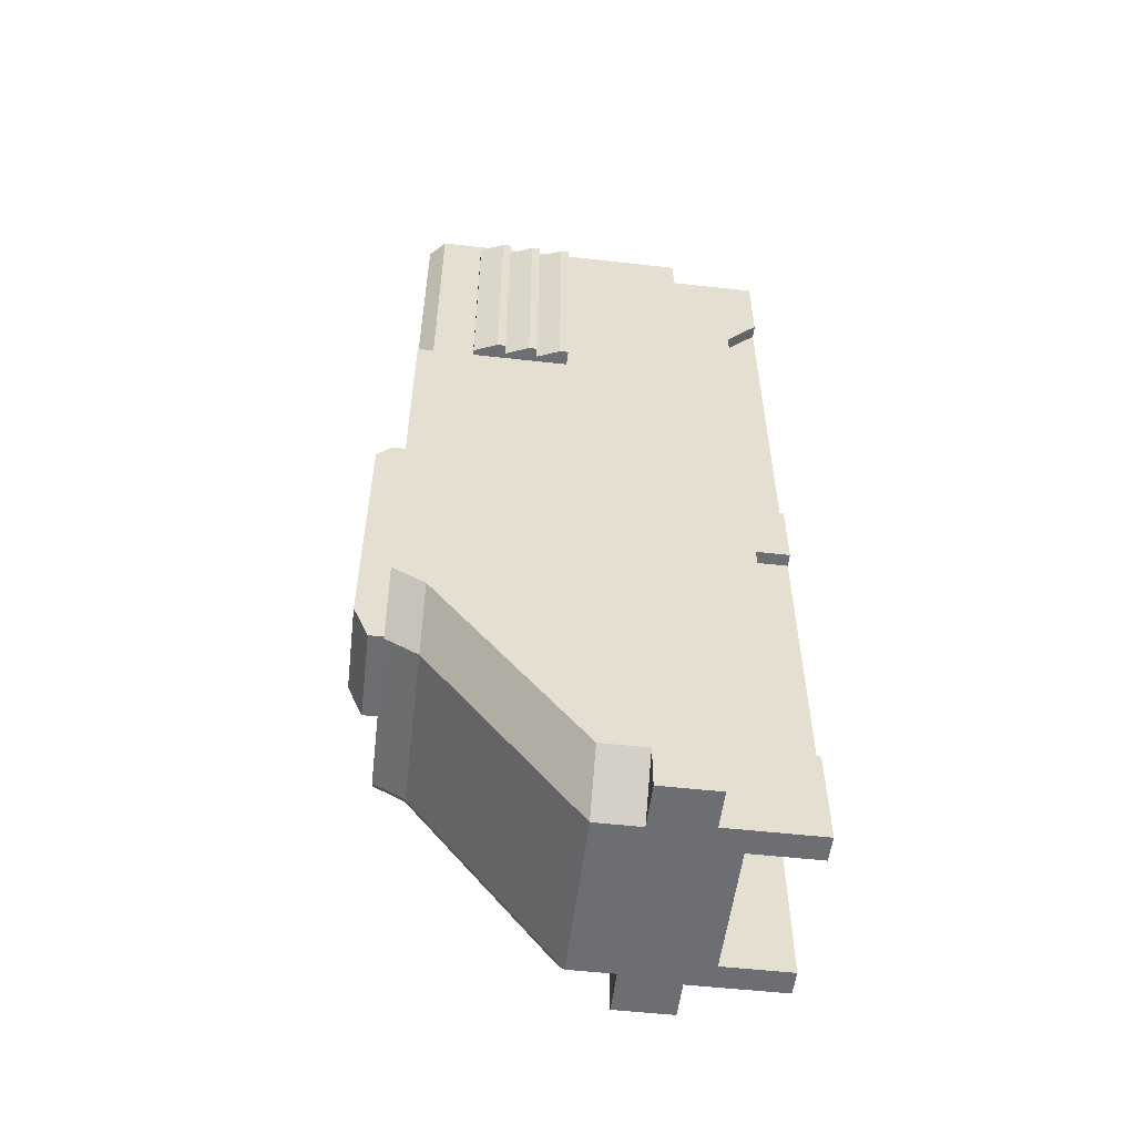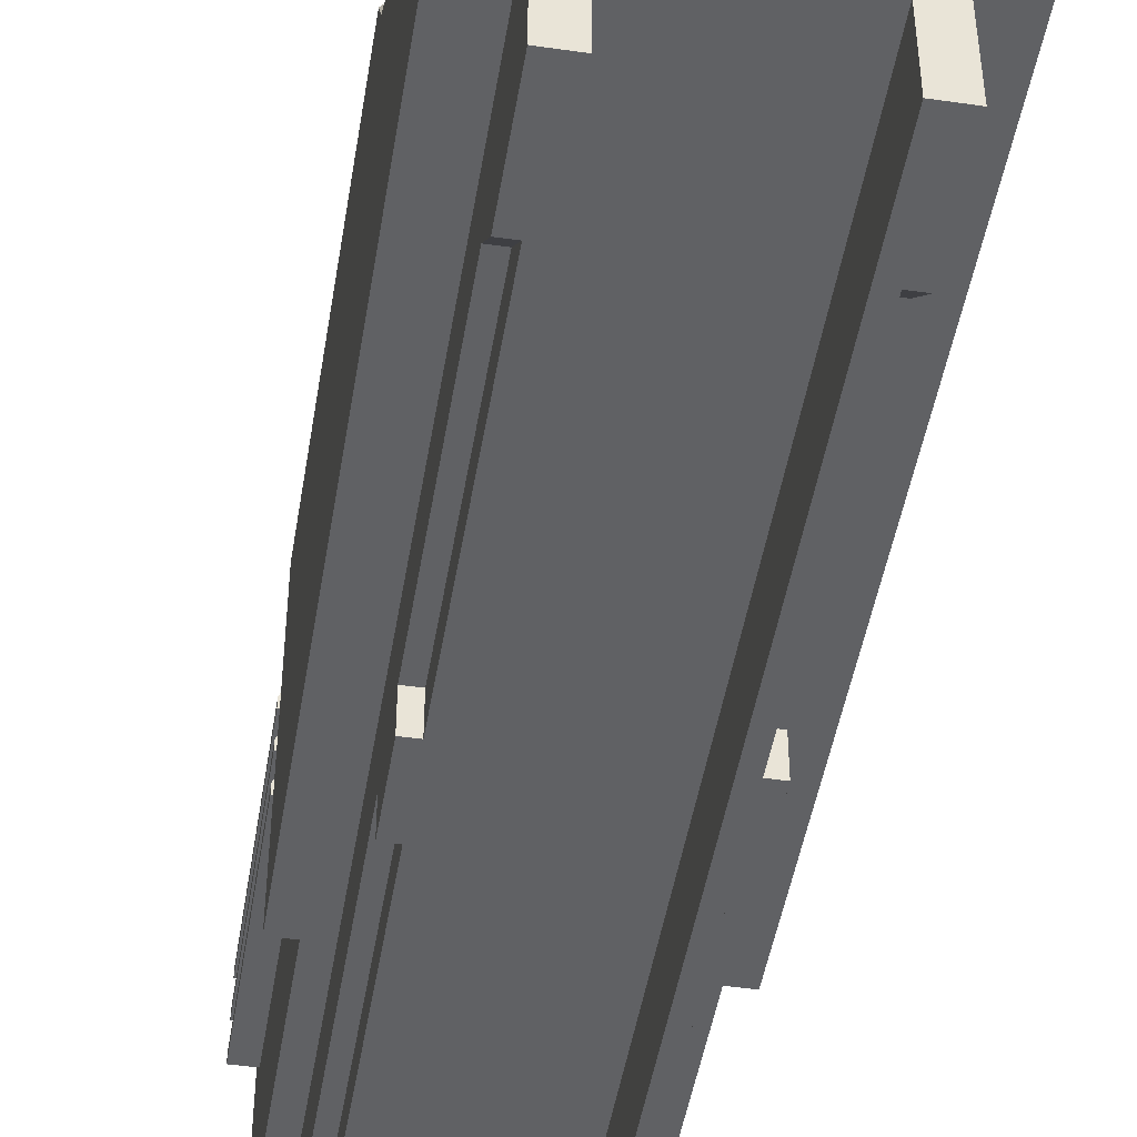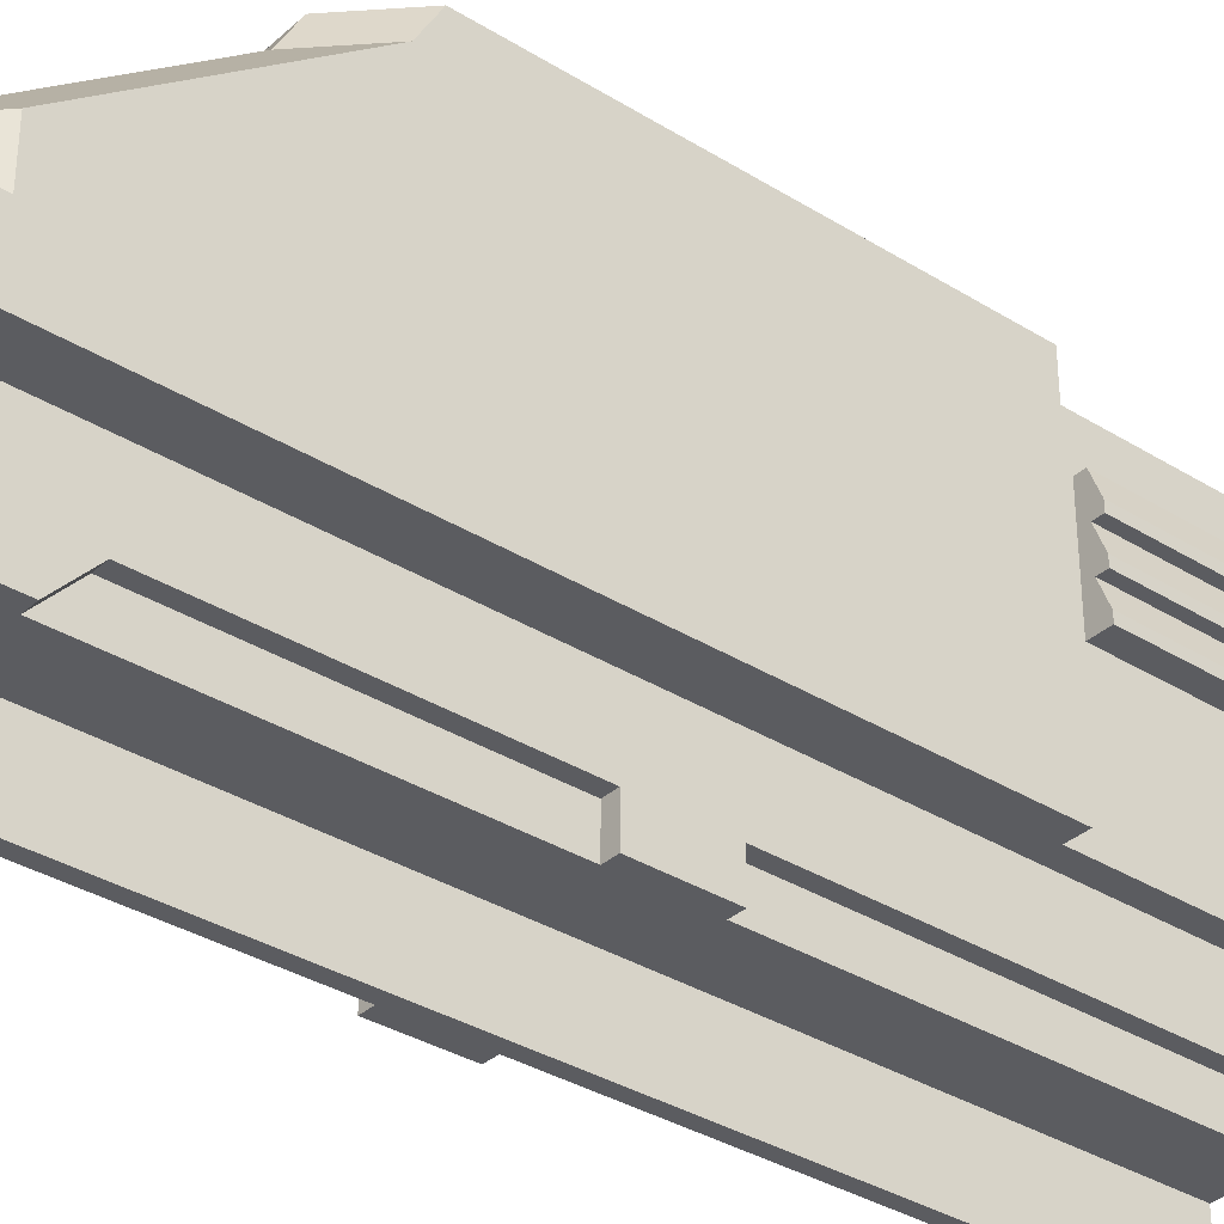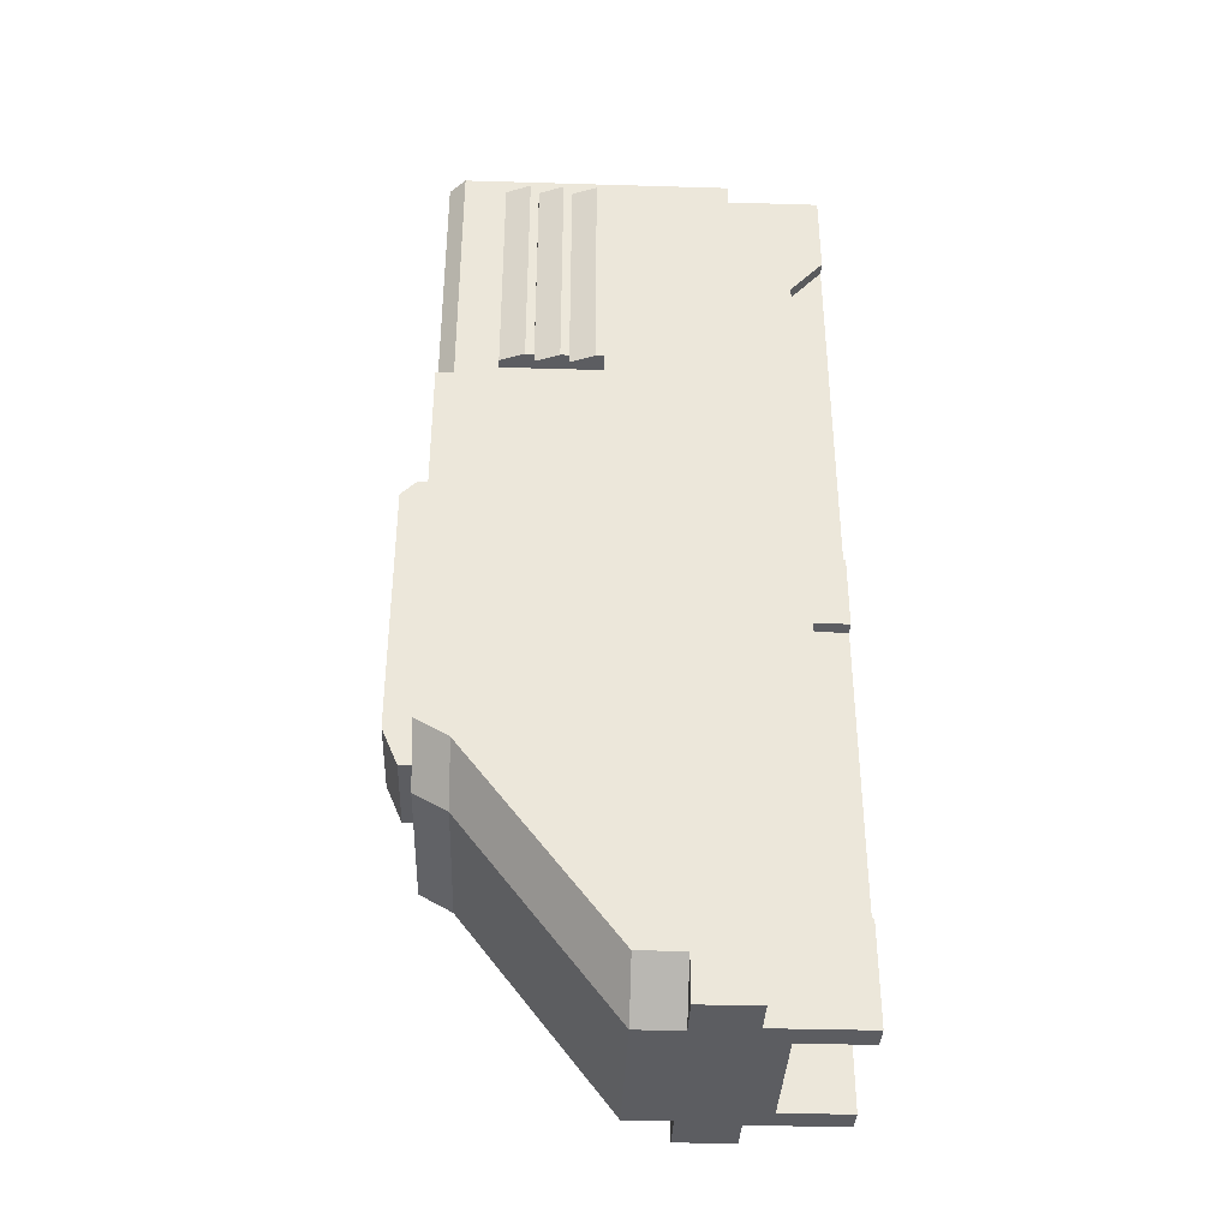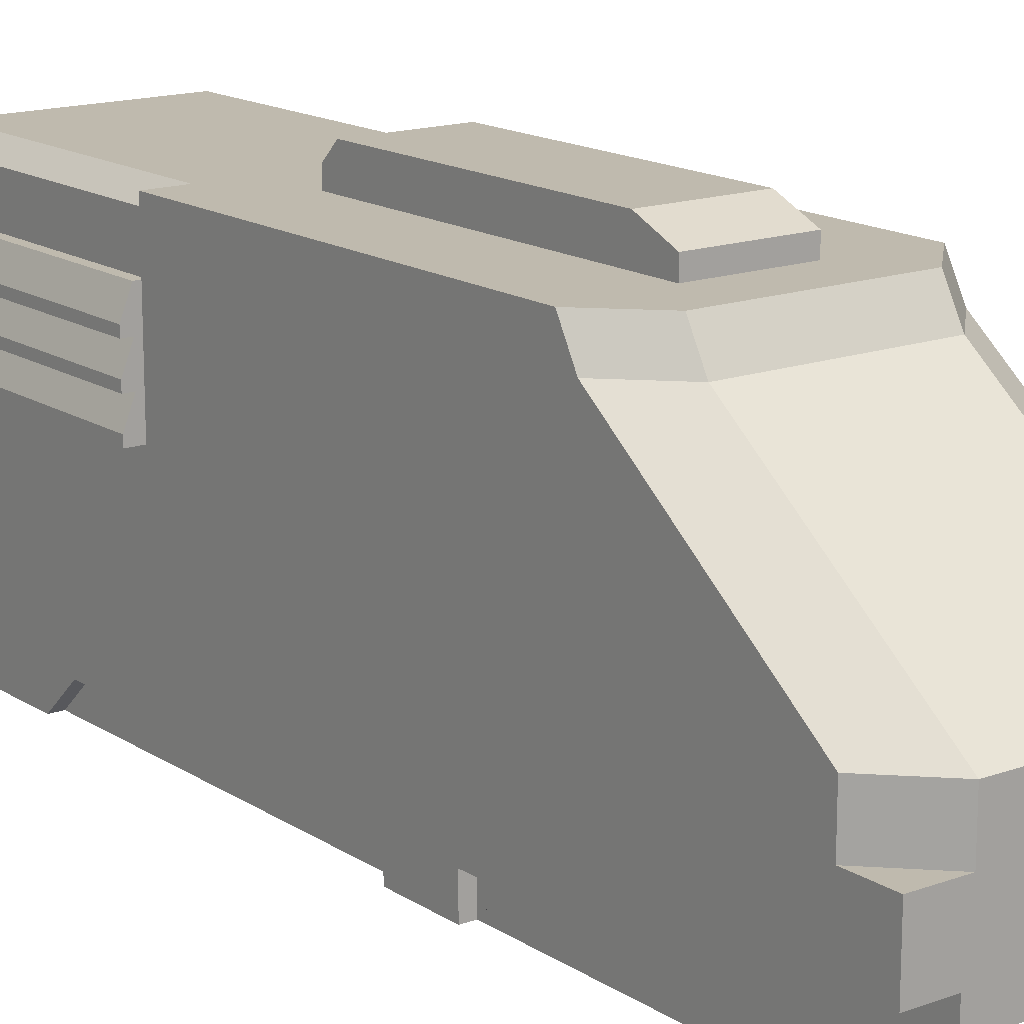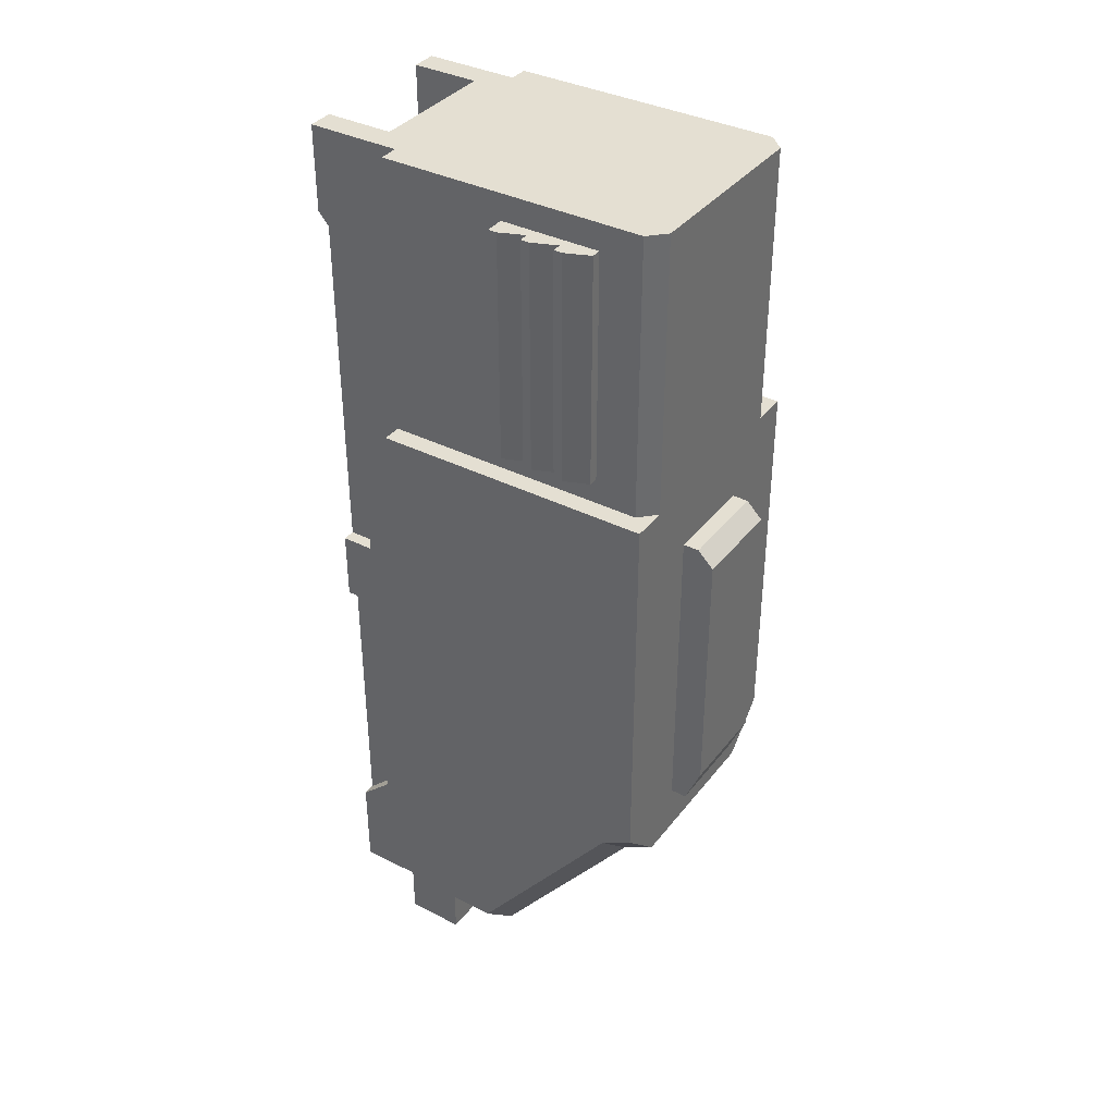
<metadata>
{"format":"obj","ext":"obj","renderer":"f3d","projection":"perspective","resolution":1024,"background":"white","views":[{"elev":-54.1,"azim":-96.8,"up":"+Z"},{"elev":-46.9,"azim":170.7,"up":"+Y"},{"elev":-34.5,"azim":-129.9,"up":"+Y"},{"elev":-36.6,"azim":-92.2,"up":"+Z"},{"elev":15.7,"azim":142.8,"up":"+Y"},{"elev":37.1,"azim":123.1,"up":"+Z"}]}
</metadata>
<code>
g monorailTrain_front_exclusive
v 1.232 -1.062 -5.7
v 1.232 -1.062 -1.128
v 1.232 -0.5445 -5.228
v 1.232 -0.5445 -1.128
v -1.232 -1.062 -0.01478
v -1.232 -0.5445 -0.01478
v -1.232 -1.062 5.853
v -1.232 -0.5445 5.285
v -1.232 -1.062 -5.7
v -1.232 -0.5445 -5.228
v -1.232 -1.062 -1.128
v -1.232 -0.5445 -1.128
v 1.232 -0.5445 -0.01478
v 1.232 -1.062 -0.01478
v 1.232 -0.5445 5.285
v 1.232 -1.062 5.853
v -1.332 1.3 -7.2
v 1.332 1.3 -7.2
v -1.332 2 -7.2
v 1.332 2 -7.2
v -2.032 1.3 -6.5
v -2.032 2 -6.5
v 0.7408 4.8 1.809
v -0.7408 4.8 1.809
v 0.7408 5.05 1.809
v -0.7408 5.05 1.809
v 0.7408 5.05 -3.128
v 0.7408 4.8 -3.128
v 0.7408 5.3 -2.538
v 0.7408 5.3 1.559
v 2.032 1.3 2.8
v 1.732 1.3 2.8
v 2.032 2 2.8
v 1.732 2 2.8
v 2.032 1.3 -6.5
v 2.032 2 -6.5
v -0.7408 5.3 -2.538
v -0.7408 5.3 1.559
v -0.7408 5.05 -3.128
v 1.732 0.4 7.2
v 1.432 0.4 7.2
v 1.732 4.3 7.2
v -1.732 4.3 7.2
v -1.732 0.4 7.2
v -1.432 0.4 7.2
v 1.732 3.895 3.205
v 1.732 4.3 2.8
v 1.732 0.4 2.8
v 1.732 3.895 6.795
v 1.732 2.35 6.795
v 1.732 2.35 3.205
v -0.7408 4.8 -3.128
v -1.732 0.4 2.8
v -1.732 1.3 2.8
v -1.732 2 2.8
v -1.732 2.35 3.205
v -1.732 4.3 2.8
v -1.732 2.35 6.795
v -1.732 3.895 6.795
v -1.732 3.895 3.205
v -2.032 1.3 2.8
v -2.032 2 2.8
v 1.432 -0.5445 -1.128
v 1.432 -0.5445 -5.228
v 1.432 -1.062 -1.128
v 1.432 -1.062 -5.7
v -1.432 -1.062 -5.7
v -1.432 -0.5445 -5.228
v -1.432 -1.062 -1.128
v -1.432 -0.5445 -1.128
v -1.432 -1.062 5.853
v -1.432 -0.5445 5.285
v -1.432 -0.5445 -0.01478
v 1.432 -1.062 -0.01478
v 1.432 -0.5445 -0.01478
v -1.432 -1.062 -0.01478
v 1.432 -0.5445 5.285
v 1.432 -1.062 5.853
v -1.432 -1.062 -7.2
v -1.032 -1.062 -7.2
v -1.432 0.4 -7.2
v -1.032 6.866e-06 -7.2
v 1.032 6.866e-06 -7.2
v 1.432 0.4 -7.2
v 1.432 -1.062 -7.2
v 1.032 -1.062 -7.2
v 1.032 -1.062 -3.231
v 1.032 6.866e-06 7.2
v 1.032 -1.062 -2.696
v 1.032 -1.062 -1.704
v 1.032 -1.062 7.2
v 1.432 0.4 2.8
v 1.432 -1.062 7.2
v -1.432 0.4 2.8
v -1.432 -1.062 7.2
v -1.032 6.866e-06 7.2
v 2.032 4.3 -3.5
v 1.332 4.3 -4.2
v -1.332 4.3 -4.2
v -1.032 -1.062 7.2
v -2.032 4.3 -3.5
v -2.032 4.3 2.8
v -1.032 -1.062 -3.231
v -1.032 -1.062 -2.696
v -1.032 -1.062 -1.704
v 2.032 4.3 2.8
v -1.332 4.8 -3.919
v 1.332 4.8 -3.919
v -2.032 0.4 -7.2
v -2.032 1.3 -7.2
v -2.032 0.4 2.8
v 2.032 0.4 -7.2
v 2.032 0.4 2.8
v 2.032 1.3 -7.2
v -2.032 4.8 -3.219
v 2.032 4.8 -3.219
v 2.032 4.8 2.8
v -2.032 4.8 2.8
v 1.732 4.55 2.8
v 1.732 4.55 7.2
v 1.882 3.38 3.205
v 2.032 2.999 3.205
v 1.882 3.38 6.795
v 2.032 2.999 6.795
v -2.032 2.35 6.795
v -1.882 2.865 6.795
v -2.032 2.484 6.795
v -2.032 2.865 6.795
v -2.032 2.999 6.795
v -1.882 3.38 6.795
v -2.032 3.38 6.795
v -2.032 3.513 6.795
v -1.882 3.895 6.795
v -1.732 4.55 7.2
v 1.482 4.8 7.2
v -1.482 4.8 7.2
v -2.032 2.865 3.205
v -2.032 2.999 3.205
v -1.882 3.38 3.205
v -2.032 3.38 3.205
v -1.882 2.865 3.205
v -2.032 2.35 3.205
v -2.032 2.484 3.205
v 1.882 2.865 6.795
v 2.032 2.35 6.795
v 2.032 2.484 6.795
v 2.032 2.865 6.795
v 2.032 3.38 6.795
v 2.032 3.513 6.795
v 1.882 3.895 6.795
v -1.732 4.55 2.8
v 1.882 2.865 3.205
v 2.032 2.484 3.205
v 2.032 3.513 3.205
v 2.032 3.38 3.205
v -2.032 3.513 3.205
v -1.882 3.895 3.205
v 2.032 2.35 3.205
v 1.482 4.8 2.8
v -1.482 4.8 2.8
v 2.032 2.865 3.205
v 1.882 3.895 3.205
f 2 1 3
f 3 4 2
f 6 5 7
f 7 8 6
f 10 9 11
f 11 12 10
f 14 13 15
f 15 16 14
f 18 17 19
f 19 20 18
f 17 21 22
f 22 19 17
f 24 23 25
f 25 26 24
f 28 27 29
f 29 23 28
f 29 30 23
f 30 25 23
f 32 31 33
f 33 34 32
f 35 18 20
f 20 36 35
f 30 29 37
f 37 38 30
f 29 27 39
f 39 37 29
f 25 30 38
f 38 26 25
f 41 40 42
f 41 42 43
f 41 43 44
f 44 45 41
f 46 34 47
f 47 42 46
f 46 32 34
f 46 48 32
f 42 49 46
f 42 50 49
f 48 46 51
f 51 40 48
f 51 50 40
f 50 42 40
f 28 52 39
f 39 27 28
f 54 53 44
f 44 55 54
f 44 56 55
f 56 57 55
f 44 58 56
f 44 59 58
f 57 56 60
f 60 43 57
f 60 59 43
f 59 44 43
f 35 36 33
f 33 31 35
f 22 21 61
f 61 62 22
f 39 52 24
f 24 37 39
f 24 38 37
f 24 26 38
f 61 54 55
f 55 62 61
f 64 63 4
f 4 3 64
f 65 2 4
f 4 63 65
f 1 66 64
f 64 3 1
f 67 9 10
f 10 68 67
f 11 69 70
f 70 12 11
f 8 7 71
f 71 72 8
f 6 8 72
f 72 73 6
f 14 74 75
f 75 13 14
f 76 5 6
f 6 73 76
f 75 77 15
f 15 13 75
f 77 78 16
f 16 15 77
f 10 12 70
f 70 68 10
f 80 79 81
f 81 82 80
f 81 83 82
f 83 81 84
f 83 84 85
f 85 86 83
f 83 86 87
f 87 88 83
f 87 89 88
f 89 90 88
f 90 91 88
f 64 85 84
f 84 92 64
f 64 66 85
f 92 63 64
f 92 75 63
f 75 65 63
f 92 77 75
f 92 41 77
f 41 78 77
f 41 93 78
f 65 75 74
f 78 93 91
f 91 16 78
f 91 14 16
f 91 2 14
f 91 1 2
f 1 91 86
f 1 86 85
f 85 66 1
f 91 90 86
f 90 89 86
f 89 87 86
f 14 2 65
f 65 74 14
f 70 69 76
f 70 76 73
f 70 73 94
f 68 70 94
f 68 94 81
f 67 68 81
f 81 79 67
f 73 72 94
f 72 45 94
f 72 71 45
f 71 95 45
f 83 88 96
f 96 82 83
f 97 36 20
f 20 98 97
f 98 20 19
f 19 99 98
f 91 93 41
f 41 88 91
f 41 96 88
f 41 45 96
f 96 45 95
f 95 100 96
f 101 22 62
f 62 102 101
f 80 82 96
f 96 103 80
f 96 104 103
f 96 105 104
f 96 100 105
f 7 105 100
f 100 95 7
f 7 104 105
f 7 103 104
f 7 80 103
f 95 71 7
f 80 7 5
f 80 5 9
f 9 79 80
f 5 11 9
f 11 5 76
f 76 69 11
f 9 67 79
f 99 19 22
f 22 101 99
f 62 55 57
f 57 102 62
f 34 33 106
f 106 47 34
f 33 36 97
f 97 106 33
f 98 99 107
f 107 108 98
f 110 109 111
f 111 21 110
f 111 61 21
f 81 94 53
f 53 109 81
f 53 111 109
f 44 53 94
f 94 45 44
f 45 94 92
f 92 41 45
f 41 92 48
f 48 92 84
f 48 84 112
f 112 113 48
f 48 40 41
f 81 109 110
f 110 84 81
f 110 112 84
f 110 114 112
f 110 17 114
f 17 18 114
f 107 99 101
f 101 115 107
f 106 97 116
f 116 117 106
f 97 98 108
f 108 116 97
f 35 114 18
f 17 110 21
f 115 101 102
f 102 118 115
f 112 114 35
f 35 113 112
f 35 31 113
f 111 53 54
f 54 61 111
f 48 113 31
f 31 32 48
f 47 119 120
f 120 42 47
f 122 121 123
f 123 124 122
f 126 125 58
f 58 59 126
f 126 127 125
f 59 128 126
f 130 129 128
f 59 131 130
f 59 132 131
f 59 133 132
f 59 130 128
f 43 42 120
f 120 134 43
f 120 135 134
f 135 136 134
f 138 137 128
f 128 129 138
f 139 130 131
f 131 140 139
f 141 126 128
f 128 137 141
f 143 142 125
f 125 127 143
f 144 49 50
f 50 145 144
f 145 146 144
f 144 123 49
f 144 147 123
f 147 124 123
f 123 148 49
f 148 149 49
f 149 150 49
f 151 57 43
f 43 134 151
f 153 152 144
f 144 146 153
f 139 138 129
f 129 130 139
f 141 143 127
f 127 126 141
f 155 154 149
f 149 148 155
f 141 137 138
f 141 138 139
f 141 139 60
f 141 60 56
f 143 141 56
f 56 142 143
f 139 156 60
f 139 140 156
f 156 157 60
f 158 145 50
f 50 51 158
f 158 153 146
f 146 145 158
f 28 108 107
f 107 52 28
f 107 24 52
f 108 28 23
f 108 23 135
f 108 135 159
f 108 159 117
f 117 116 108
f 23 136 135
f 23 24 136
f 24 107 136
f 107 160 136
f 160 107 115
f 115 118 160
f 161 122 124
f 124 147 161
f 157 156 132
f 132 133 157
f 102 57 151
f 151 118 102
f 151 160 118
f 154 162 150
f 150 149 154
f 156 140 131
f 131 132 156
f 152 158 51
f 51 46 152
f 152 153 158
f 46 121 152
f 121 161 152
f 121 122 161
f 46 155 121
f 46 154 155
f 46 162 154
f 59 60 157
f 157 133 59
f 56 58 125
f 125 142 56
f 155 148 123
f 123 121 155
f 119 159 135
f 135 120 119
f 47 106 117
f 117 119 47
f 117 159 119
f 161 147 144
f 144 152 161
f 150 162 46
f 46 49 150
f 136 160 151
f 151 134 136
f 92 84 81
f 81 94 92
f 57 99 101
f 101 102 57
f 106 97 98
f 98 47 106
f 98 42 47
f 98 43 42
f 98 99 43
f 99 57 43

</code>
